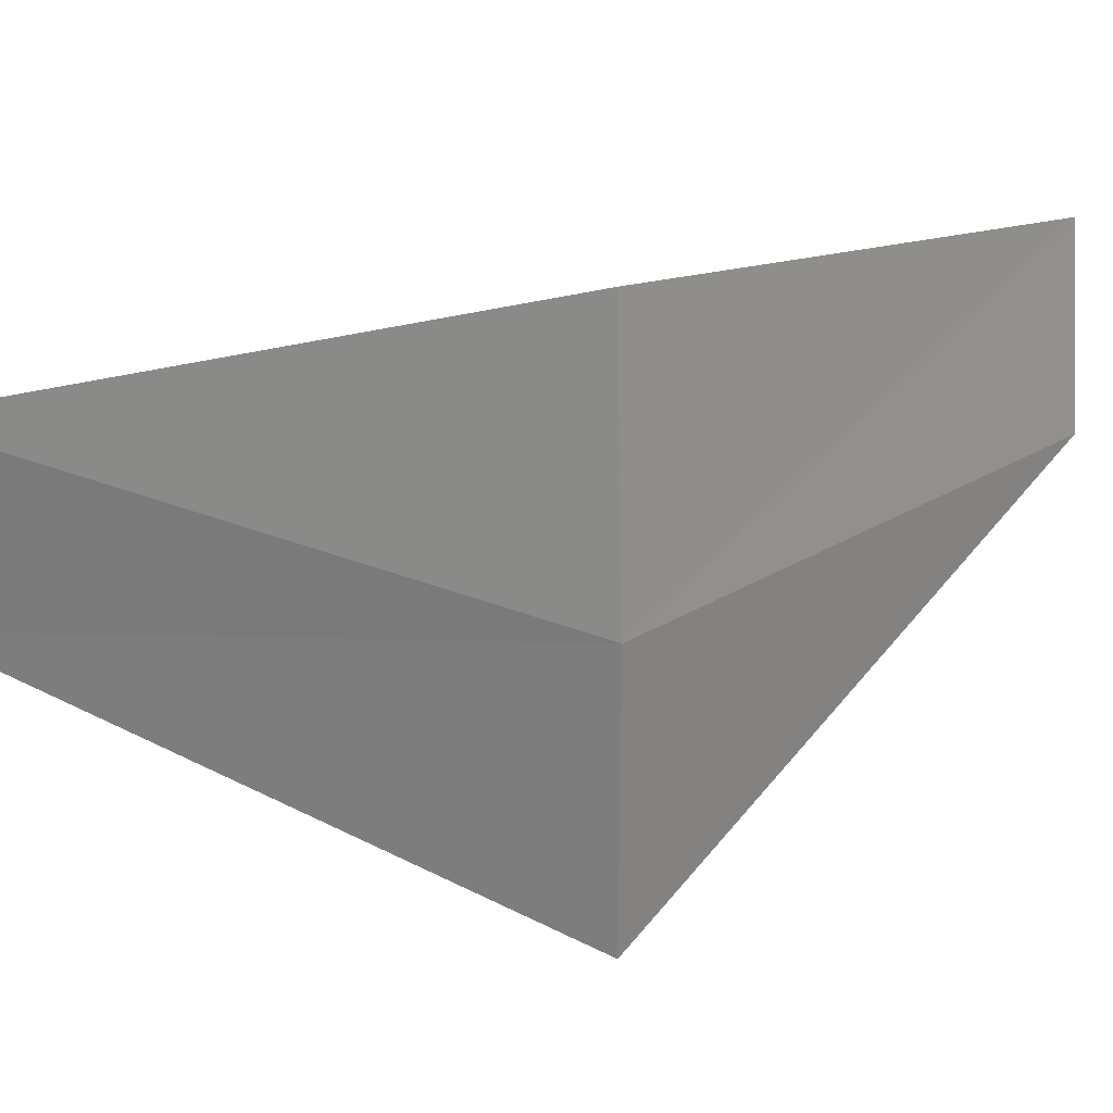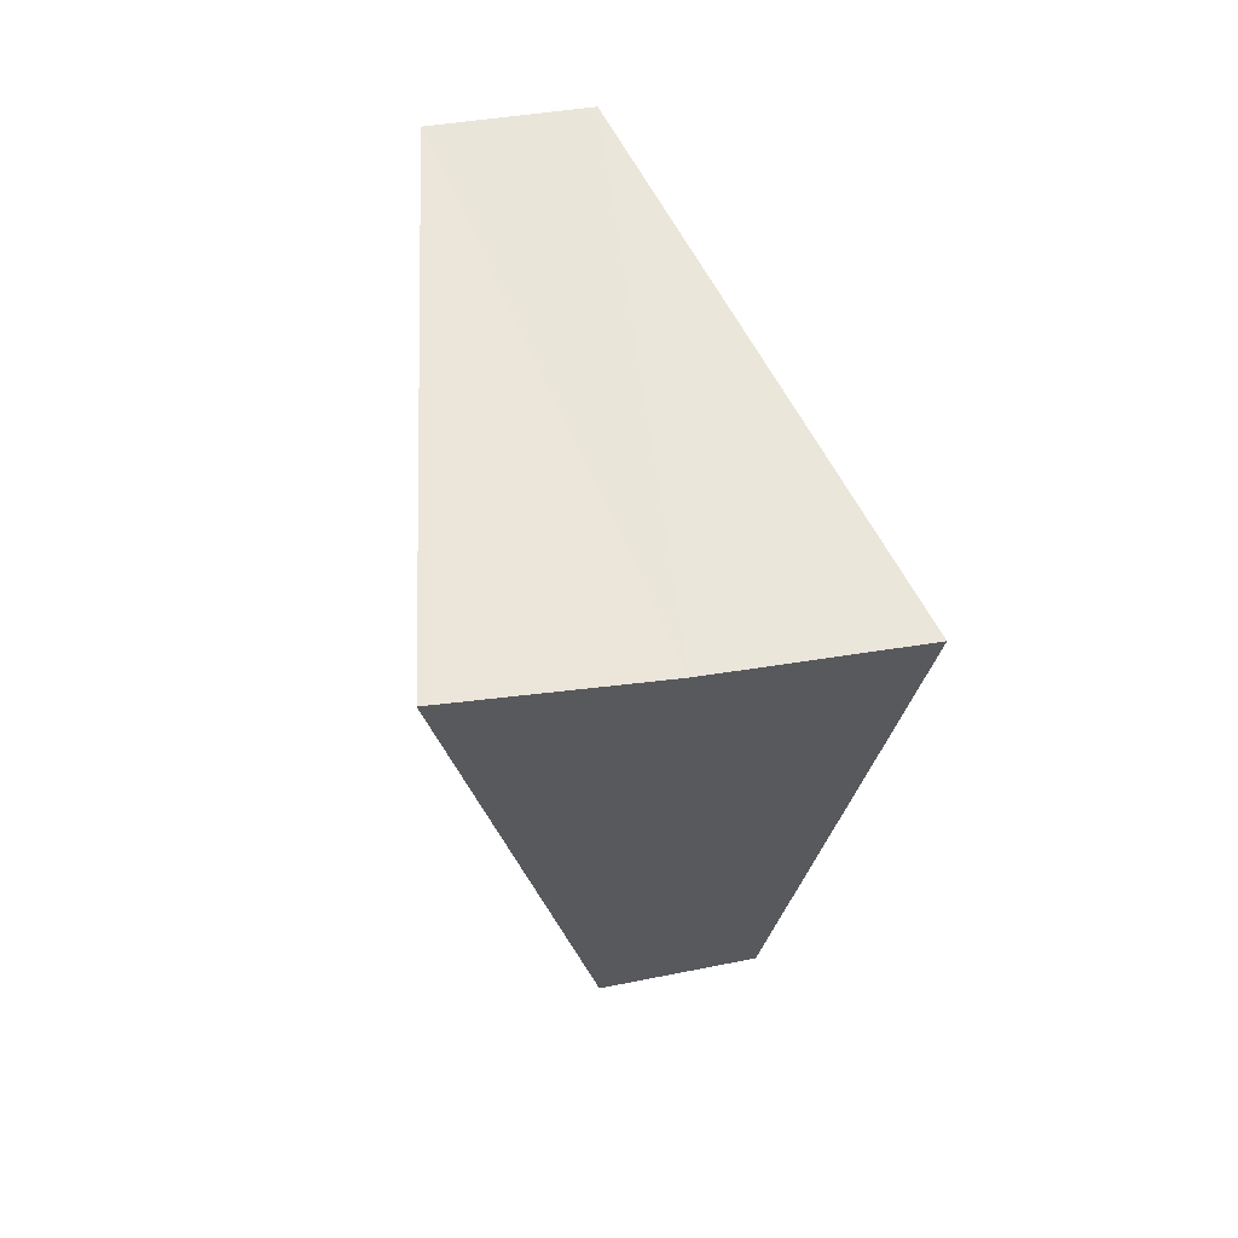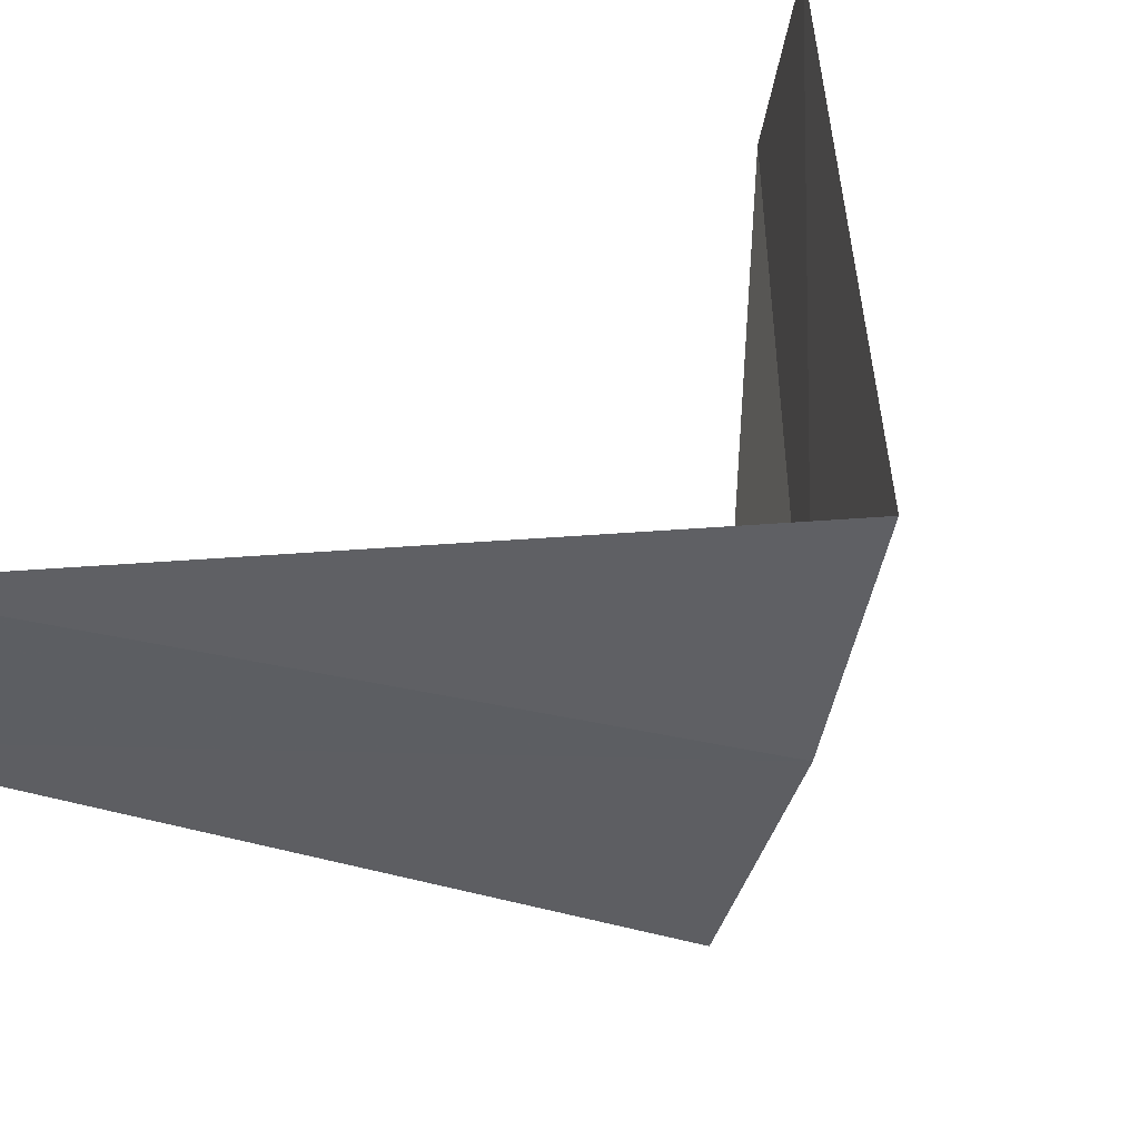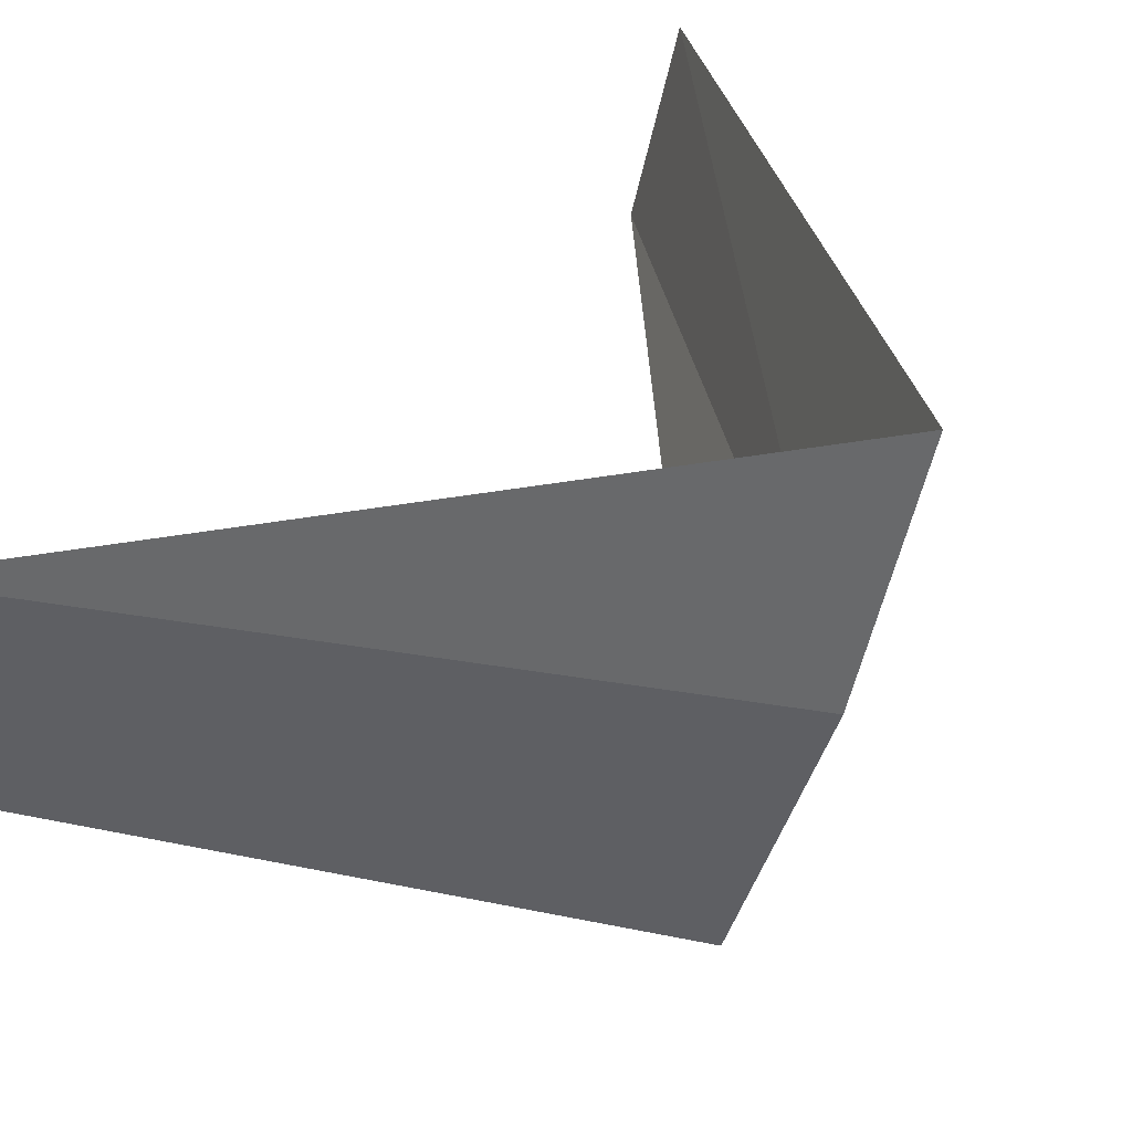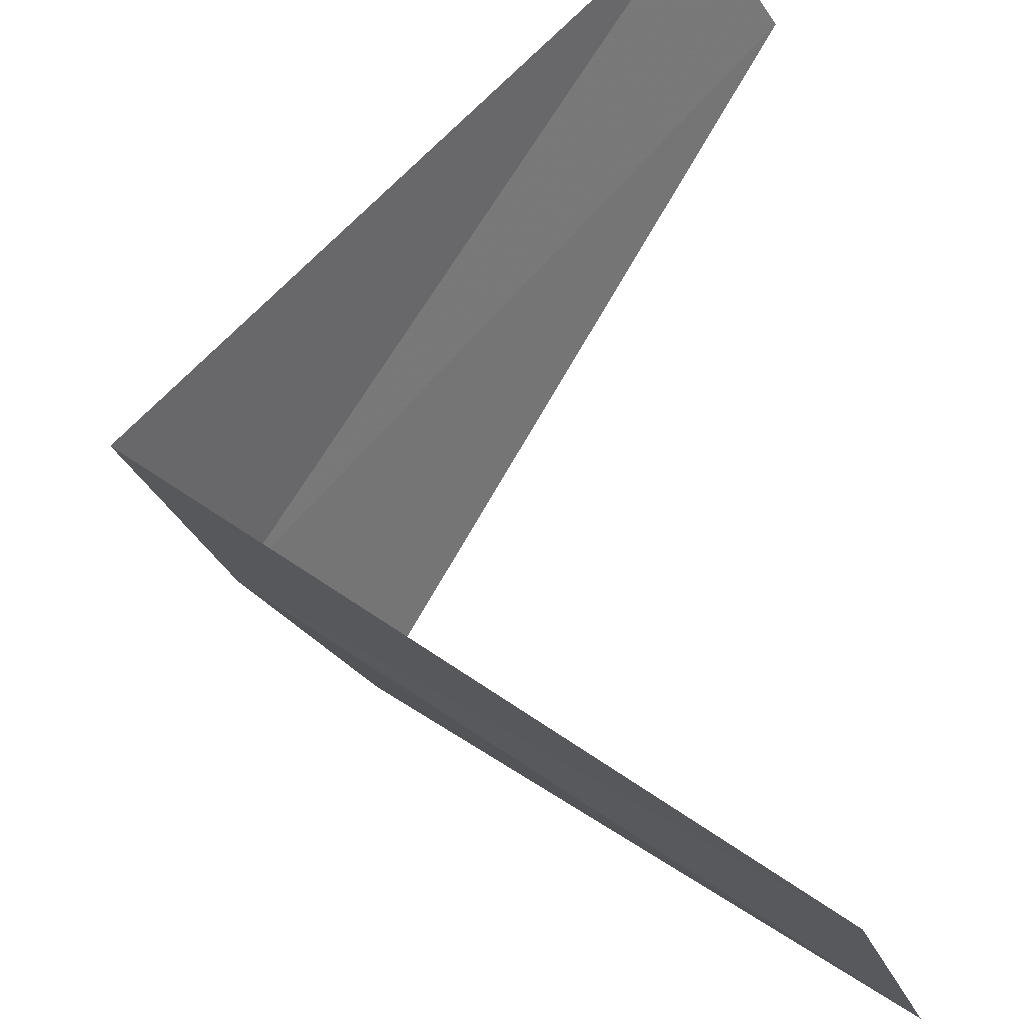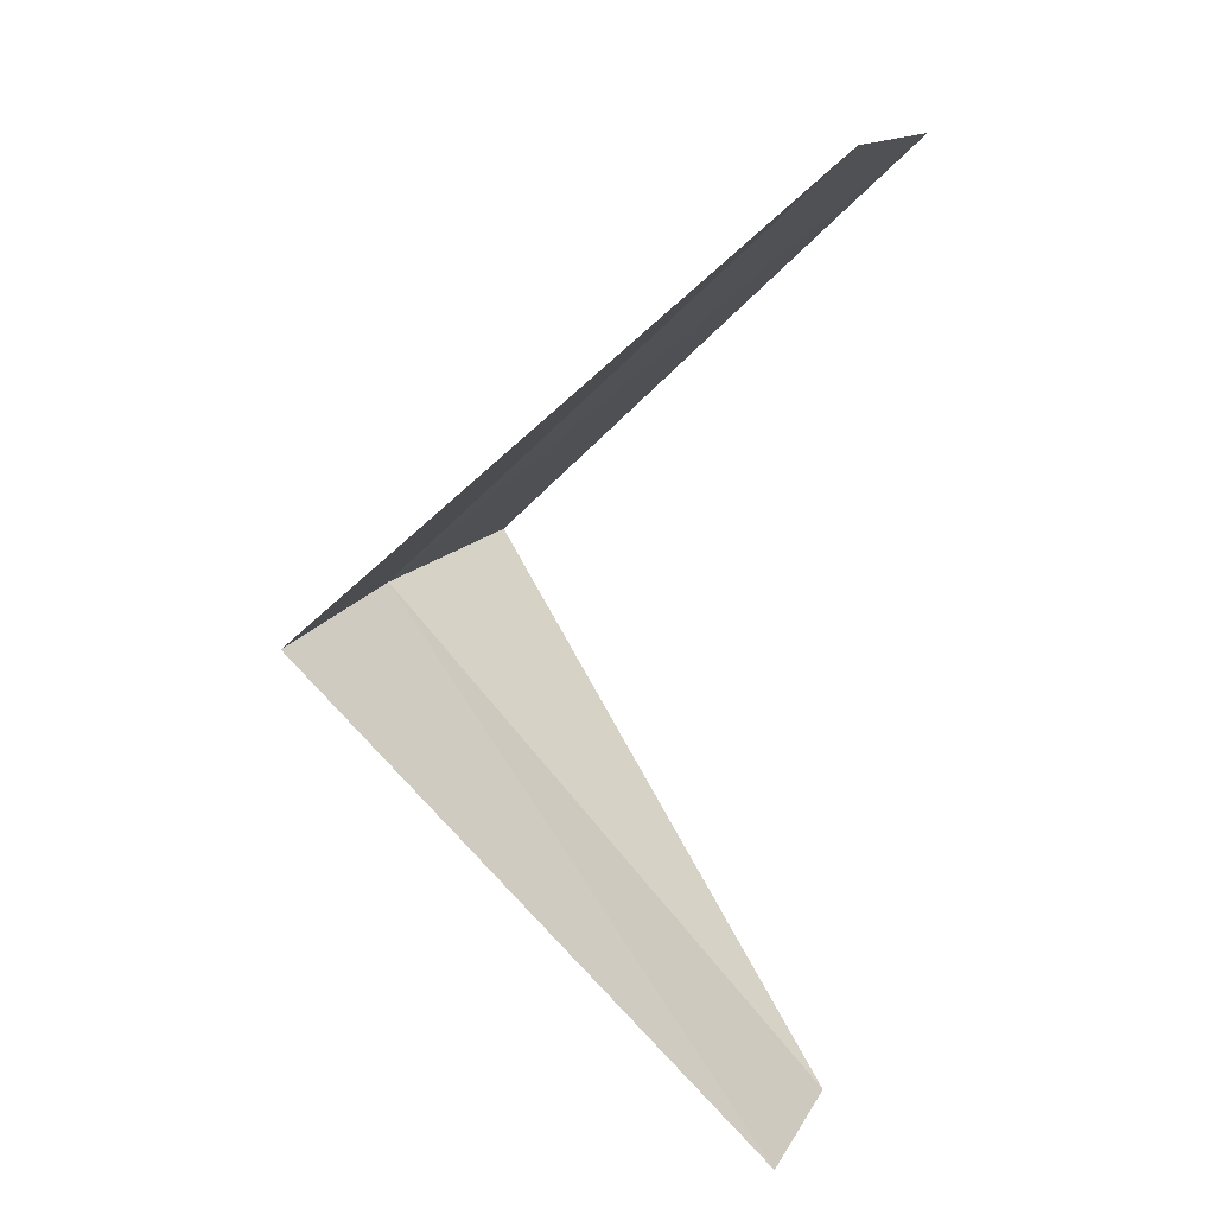
<metadata>
{"format":"obj","ext":"obj","renderer":"f3d","projection":"perspective","resolution":1024,"background":"white","views":[{"elev":-1.9,"azim":78.8,"up":"+Y"},{"elev":13.3,"azim":58.3,"up":"+Z"},{"elev":30.2,"azim":41.9,"up":"+Y"},{"elev":21.8,"azim":30.8,"up":"+Y"},{"elev":64.9,"azim":172.0,"up":"+Y"},{"elev":21.4,"azim":-178.5,"up":"+Z"}]}
</metadata>
<code>
v 3.719 -1.472 19.88
v 2.789 -1.104 18.88
v 3.505 -1.927 19.84
v 2.906 -0.7461 18.92
v 3.874 -0.9948 19.92
v 2.629 -1.445 20.84
v 2.789 -1.104 20.88
f 1 3 2
f 1 2 4
f 1 4 5
f 1 6 3
f 1 7 6
f 1 5 7

</code>
